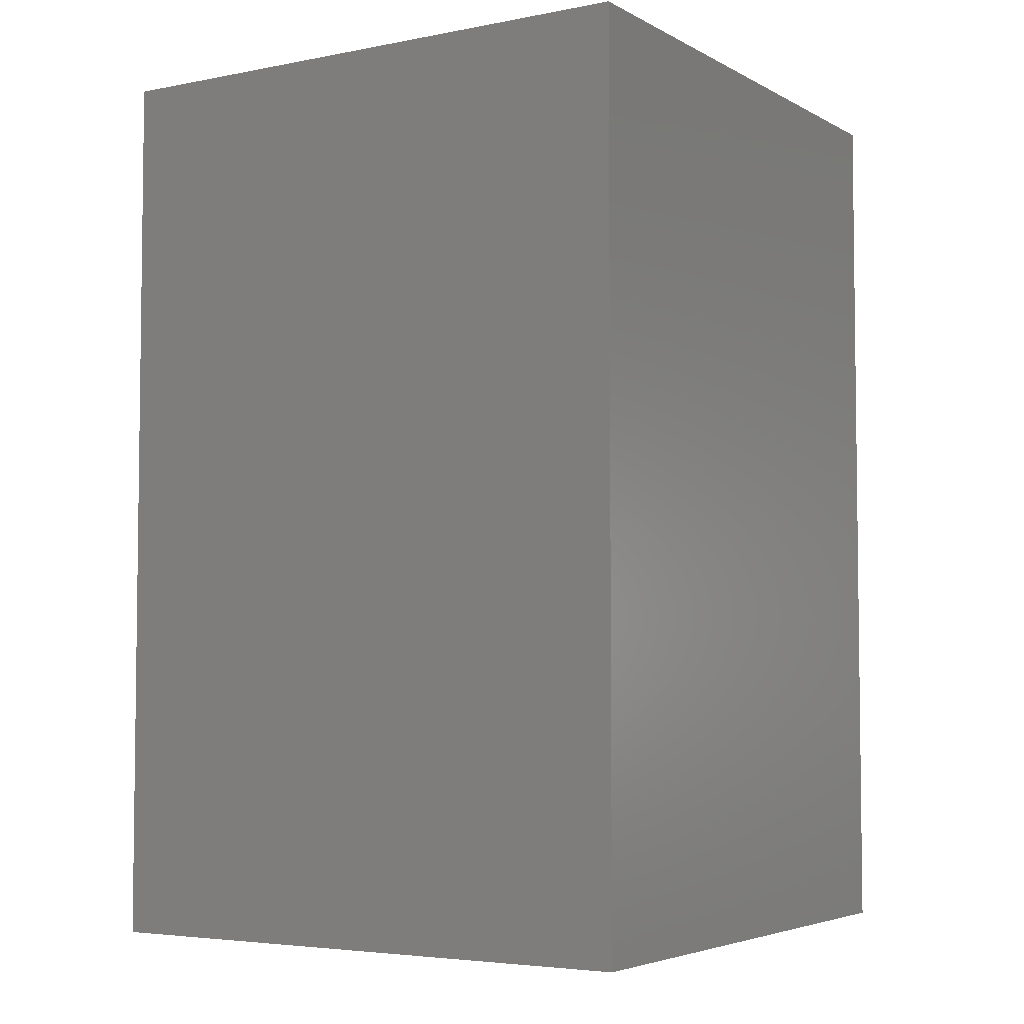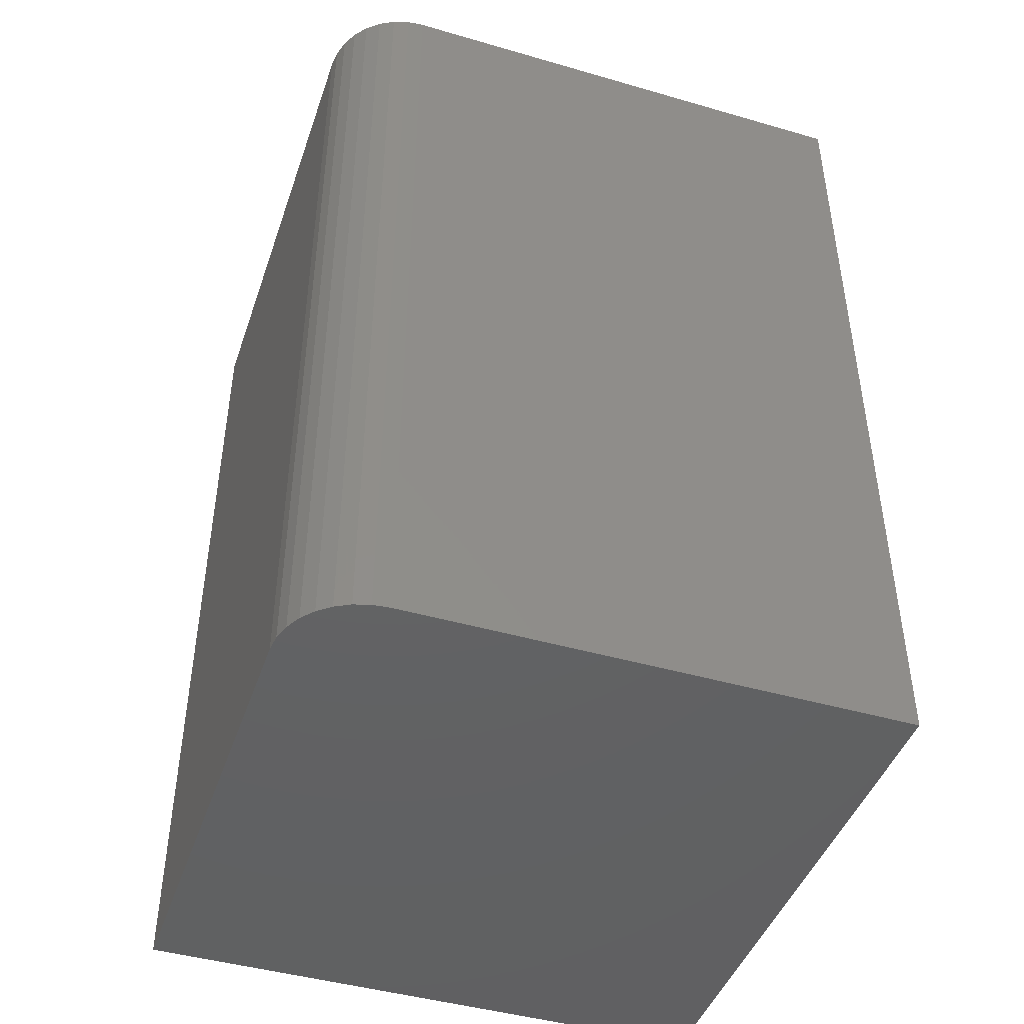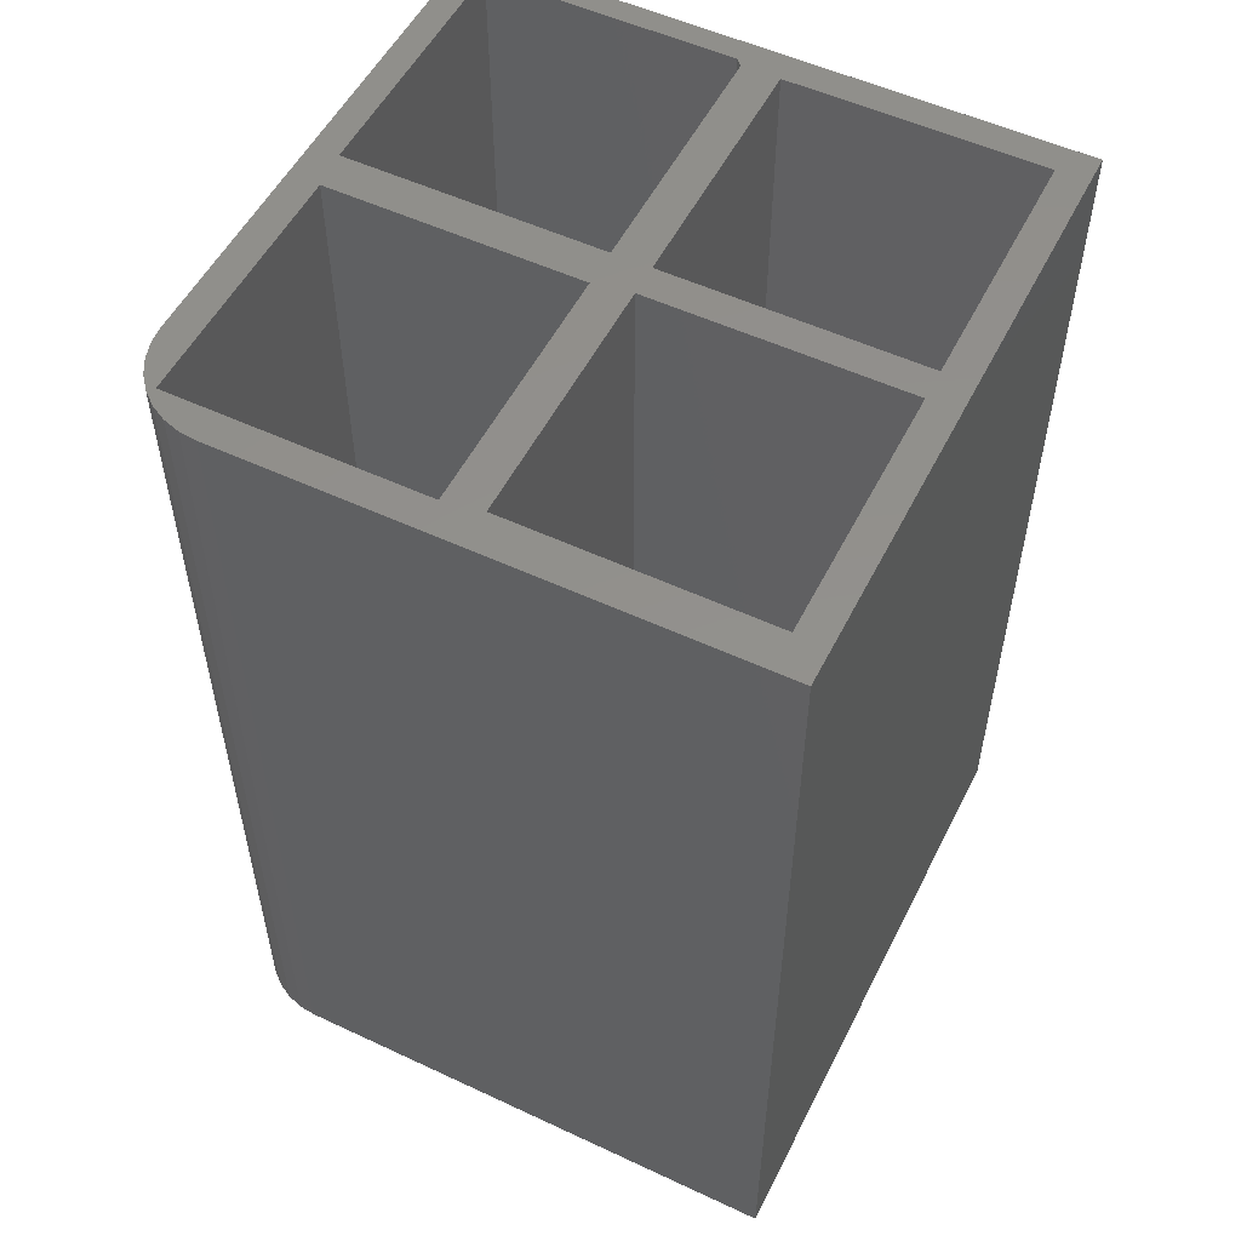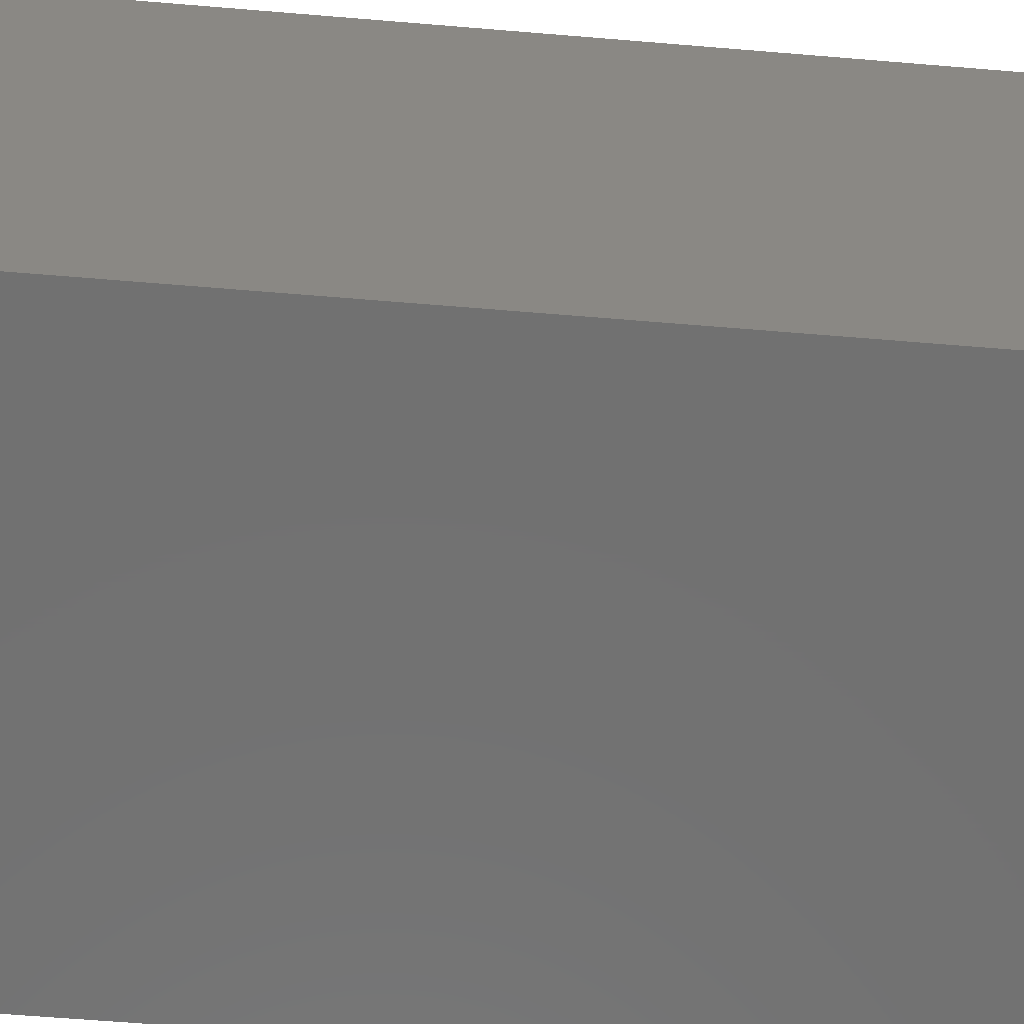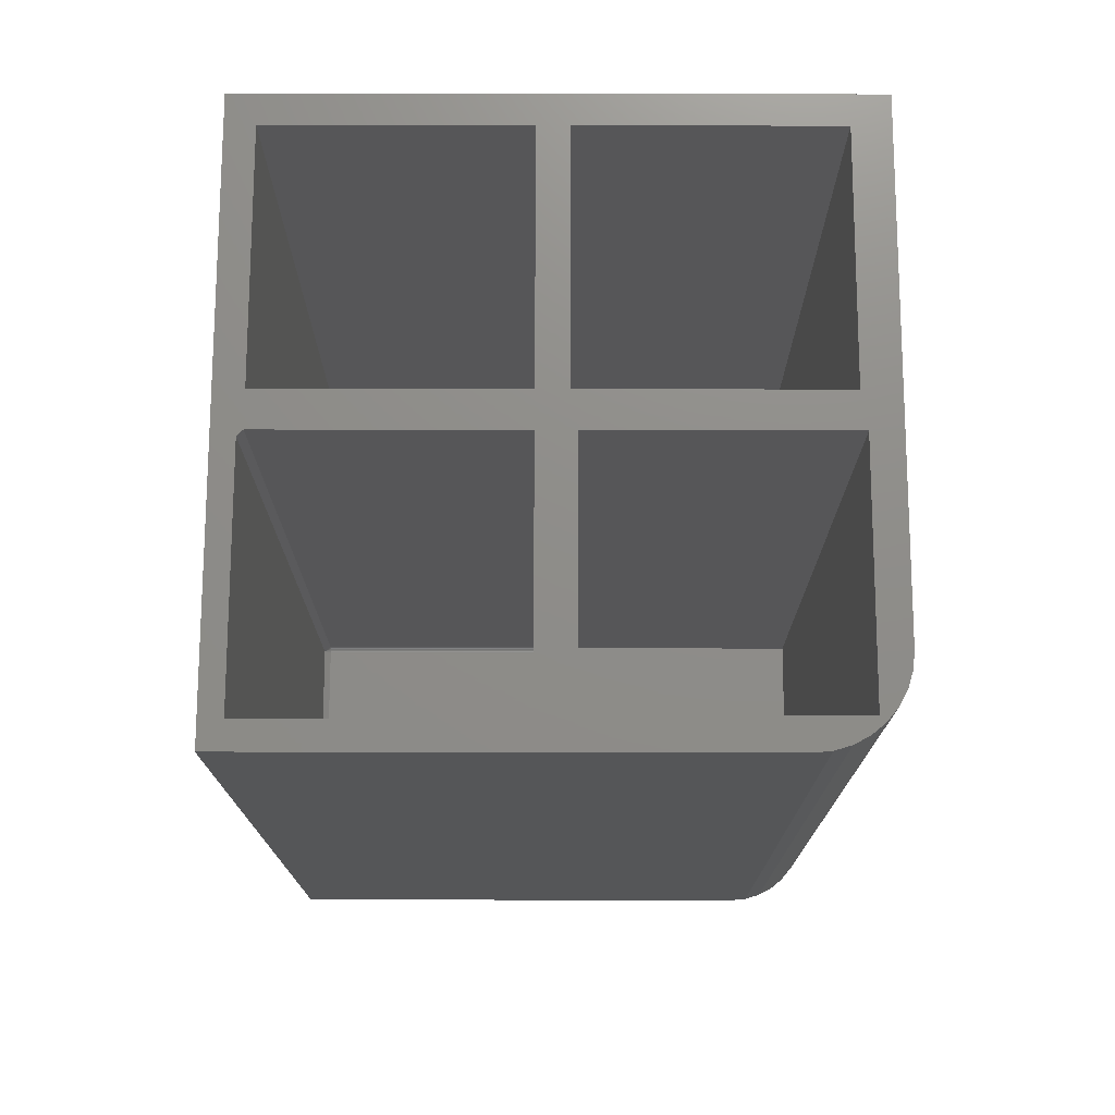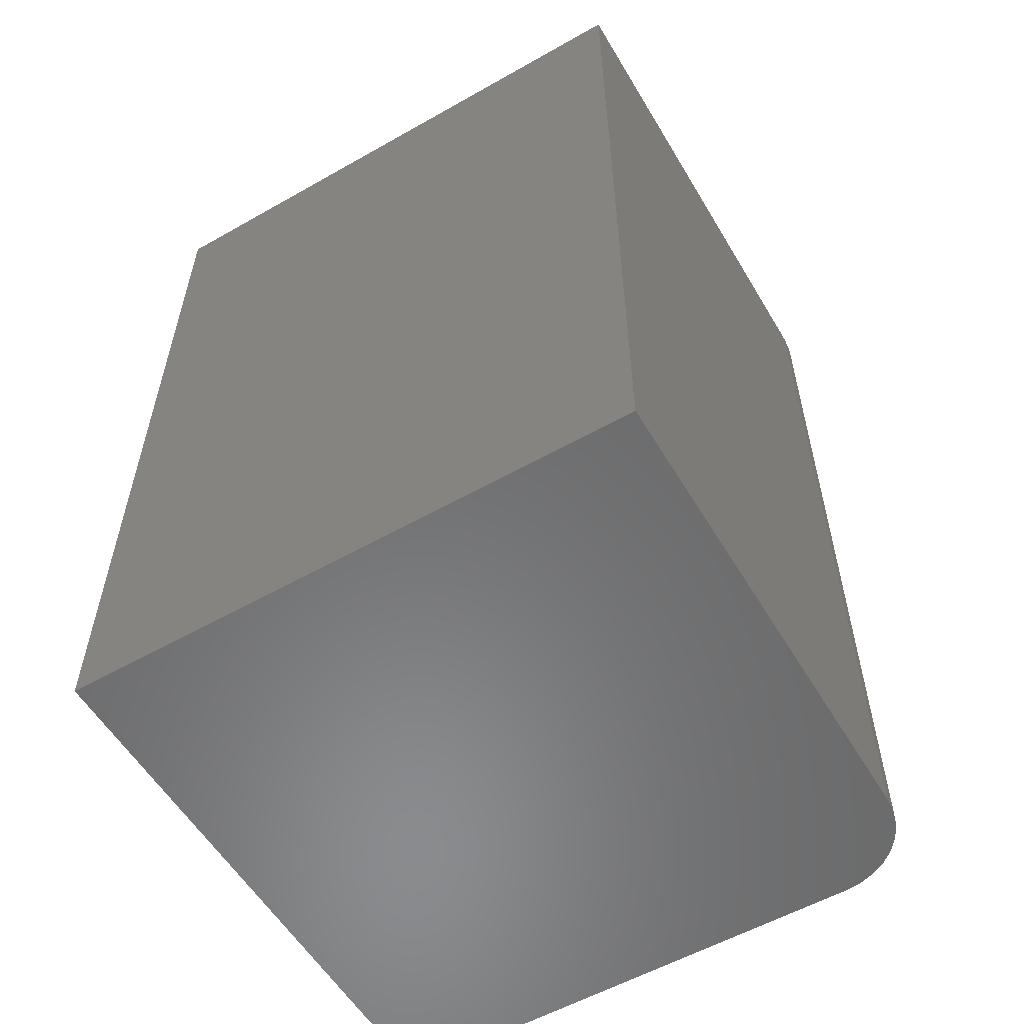
<metadata>
{"format":"stl","ext":"stl","renderer":"f3d","projection":"perspective","resolution":1024,"background":"white","views":[{"elev":-4.5,"azim":32.1,"up":"+Z"},{"elev":-44.7,"azim":-108.6,"up":"+Z"},{"elev":53.6,"azim":-63.5,"up":"+Z"},{"elev":-63.3,"azim":85.2,"up":"+Y"},{"elev":74.1,"azim":-179.9,"up":"+Z"},{"elev":-56.7,"azim":120.6,"up":"+Z"}]}
</metadata>
<code>
# stl→obj: 75 verts, 146 faces
v 0.02344 -0.7109 0.5781
v 0.3359 -0.7109 0.5781
v 0.02344 -0.7109 -0.4141
v 0.3359 -0.7109 -0.4141
v 0.3359 -0.3984 0.5781
v 0.3359 -0.3984 -0.4141
v 0.02344 -0.3984 0.5781
v 0.02344 -0.3984 -0.4141
v -0.01562 -0.3984 0.5781
v -0.01562 -0.7109 0.5781
v 0.02344 -0.3516 0.5781
v -0.02344 -0.3516 0.5781
v -0.3359 -0.3516 0.5781
v -0.3281 -0.3984 0.5781
v -0.375 -0.75 0.5781
v 0.3725 -0.75 0.5781
v -0.3281 -0.7109 0.5781
v -0.3359 -0.03906 0.5781
v -0.375 -0.1094 0.5781
v -0.02344 -0.03906 0.5781
v -0.2656 1.353e-16 0.5781
v -0.287 -0.002102 0.5781
v -0.3075 -0.008326 0.5781
v -0.3264 -0.01843 0.5781
v -0.343 -0.03204 0.5781
v -0.3566 -0.04861 0.5781
v 0.3725 1.707e-16 0.5781
v 0.3438 -0.03462 0.5781
v 0.3438 -0.3438 0.5781
v 0.3359 -0.3516 0.5781
v -0.3667 -0.06752 0.5781
v -0.3729 -0.08804 0.5781
v 0.02344 -0.03462 0.5781
v -0.3281 -0.7109 -0.4141
v -0.01562 -0.7109 -0.4141
v -0.01562 -0.3984 -0.4141
v -0.3281 -0.3984 -0.4141
v 0.02344 -0.3493 -0.4118
v 0.3359 -0.3481 -0.4127
v 0.02344 -0.3481 -0.4127
v 0.3359 -0.3467 -0.4135
v 0.02344 -0.3467 -0.4135
v 0.3359 -0.3453 -0.4139
v 0.02344 -0.3453 -0.4139
v 0.3359 -0.3438 -0.4141
v 0.02344 -0.3438 -0.4141
v 0.3359 -0.3493 -0.4118
v 0.02344 -0.3502 -0.4106
v 0.3359 -0.3502 -0.4106
v 0.02344 -0.351 -0.4092
v 0.3359 -0.351 -0.4092
v 0.02344 -0.3514 -0.4078
v 0.3359 -0.3514 -0.4078
v 0.02344 -0.3516 -0.4062
v 0.3359 -0.3516 -0.4062
v 0.02344 -0.03462 -0.4141
v 0.3359 -0.03462 -0.4141
v 0.3438 -0.3438 -0.4062
v 0.3438 -0.03462 -0.4062
v -0.3359 -0.3516 -0.4141
v -0.02344 -0.3516 -0.4141
v -0.02344 -0.03906 -0.4141
v -0.3359 -0.03906 -0.4141
v -0.2656 6.072e-18 -0.5859
v 0.3725 4.149e-17 -0.5859
v -0.375 -0.75 -0.5859
v -0.375 -0.1094 -0.5859
v -0.3729 -0.08804 -0.5859
v -0.3667 -0.06752 -0.5859
v -0.3566 -0.04861 -0.5859
v -0.343 -0.03204 -0.5859
v -0.3264 -0.01843 -0.5859
v -0.3075 -0.008326 -0.5859
v -0.287 -0.002102 -0.5859
v 0.3725 -0.75 -0.5859
f 1 2 3
f 3 2 4
f 2 5 4
f 4 5 6
f 5 7 6
f 6 7 8
f 7 1 8
f 8 1 3
f 9 10 1
f 9 1 7
f 9 7 11
f 9 11 12
f 9 12 13
f 9 13 14
f 15 16 1
f 15 1 10
f 15 10 17
f 15 17 14
f 15 14 13
f 15 13 18
f 15 18 19
f 18 20 21
f 18 21 22
f 18 22 23
f 18 23 24
f 18 24 25
f 18 25 26
f 16 27 28
f 16 28 29
f 16 29 30
f 16 30 5
f 16 5 2
f 16 2 1
f 19 18 26
f 19 26 31
f 19 31 32
f 28 27 33
f 33 27 21
f 33 21 20
f 30 11 5
f 5 11 7
f 33 20 11
f 11 20 12
f 3 4 8
f 8 4 6
f 17 10 34
f 34 10 35
f 10 9 35
f 35 9 36
f 9 14 36
f 36 14 37
f 14 17 37
f 37 17 34
f 34 35 37
f 37 35 36
f 38 39 40
f 40 39 41
f 40 41 42
f 42 41 43
f 42 43 44
f 44 43 45
f 44 45 46
f 39 38 47
f 47 38 48
f 47 48 49
f 49 48 50
f 49 50 51
f 51 50 52
f 51 52 53
f 53 52 54
f 53 54 55
f 46 45 56
f 56 45 57
f 29 28 58
f 58 28 59
f 11 30 54
f 54 30 55
f 28 33 59
f 59 33 56
f 59 56 57
f 45 58 57
f 57 58 59
f 30 29 55
f 55 29 58
f 58 45 43
f 58 43 41
f 58 41 39
f 58 39 47
f 58 47 49
f 58 49 51
f 58 51 53
f 58 53 55
f 54 33 11
f 52 50 48
f 52 48 38
f 52 38 40
f 52 40 42
f 52 42 44
f 52 44 46
f 56 33 54
f 56 54 52
f 56 52 46
f 13 12 60
f 60 12 61
f 12 20 61
f 61 20 62
f 20 18 62
f 62 18 63
f 18 13 63
f 63 13 60
f 60 61 63
f 63 61 62
f 64 21 65
f 65 21 27
f 15 19 66
f 66 19 67
f 67 68 69
f 67 69 70
f 67 70 71
f 67 71 72
f 67 72 73
f 67 73 74
f 67 74 64
f 67 64 65
f 67 65 75
f 67 75 66
f 21 64 22
f 22 64 74
f 22 74 23
f 23 74 73
f 23 73 24
f 24 73 72
f 24 72 25
f 25 72 71
f 25 71 26
f 26 71 70
f 26 70 31
f 31 70 69
f 31 69 32
f 32 69 68
f 32 68 19
f 19 68 67
f 66 75 15
f 15 75 16
f 75 65 16
f 16 65 27

</code>
